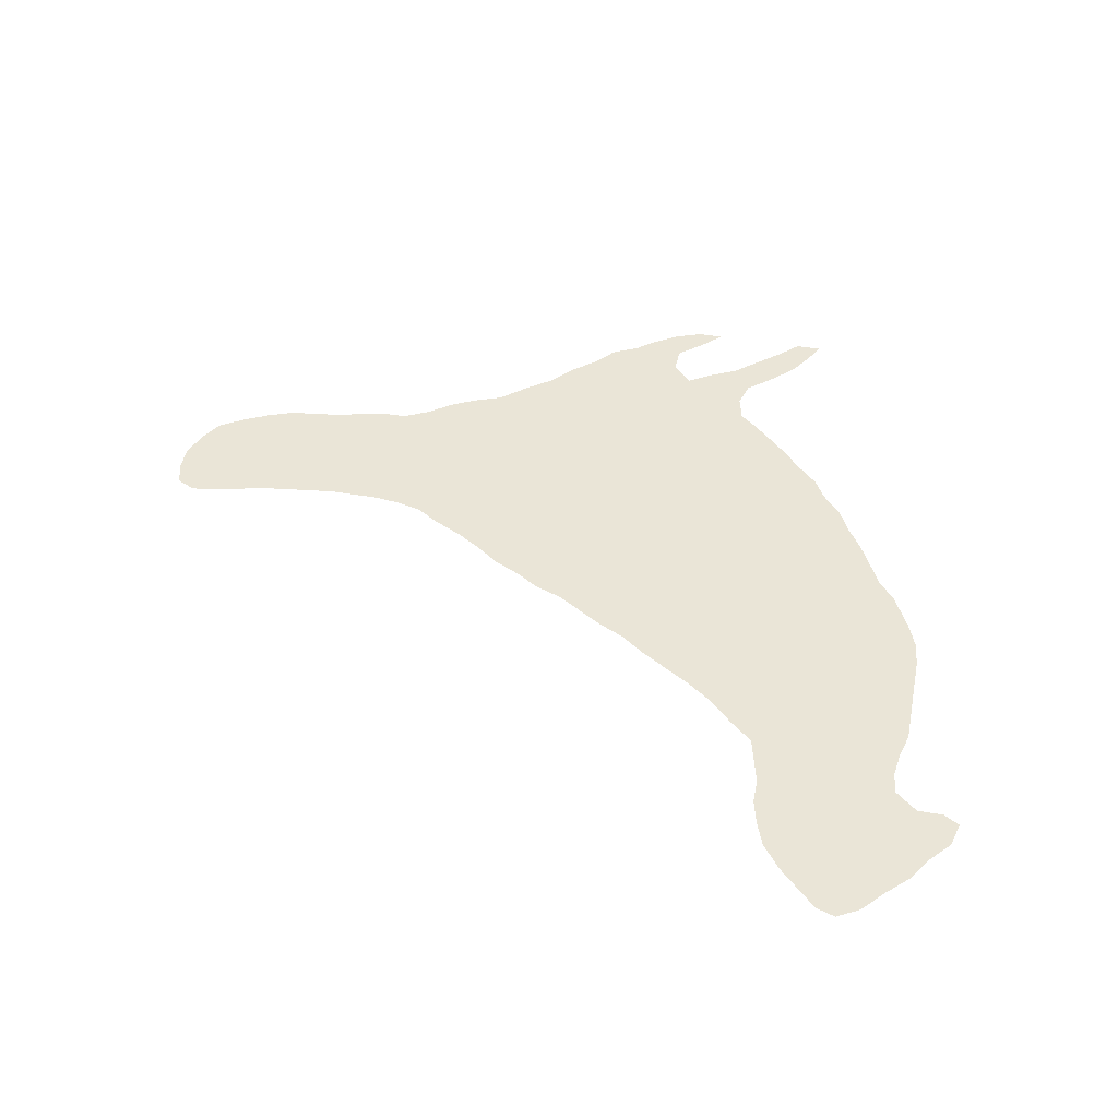
<metadata>
{"format":"obj","ext":"obj","renderer":"f3d","projection":"perspective","resolution":1024,"background":"white","views":[{"elev":44.4,"azim":-168.7,"up":"+Z"}]}
</metadata>
<code>
v 0.07829 0.4911 0
v 0.06762 0.5196 0
v 0.06406 0.548 0
v 0.06406 0.5745 0
v 0.06406 0.5999 0
v 0.06406 0.6336 0
v 0.06406 0.6619 0
v 0.07117 0.6904 0
v 0.07473 0.7189 0
v 0.07117 0.7438 0
v 0.04626 0.7651 0
v 0.01779 0.7651 0
v 0 0.7758 0
v 0.007117 0.8043 0
v 0.02847 0.8292 0
v 0.04626 0.8577 0
v 0.07128 0.8827 0
v 0.09253 0.9075 0
v 0.1174 0.9217 0
v 0.1388 0.9146 0
v 0.1619 0.8915 0
v 0.1815 0.8719 0
v 0.2029 0.8434 0
v 0.2135 0.8149 0
v 0.2206 0.7865 0
v 0.2206 0.758 0
v 0.2284 0.7272 0
v 0.2349 0.7011 0
v 0.2602 0.6793 0
v 0.2883 0.6512 0
v 0.3164 0.6301 0
v 0.3451 0.6122 0
v 0.3759 0.5927 0
v 0.4021 0.5729 0
v 0.4306 0.5587 0
v 0.4615 0.5394 0
v 0.4875 0.5231 0
v 0.516 0.5125 0
v 0.5445 0.4947 0
v 0.5729 0.4804 0
v 0.6017 0.4589 0
v 0.6299 0.4413 0
v 0.6584 0.427 0
v 0.6868 0.4093 0
v 0.7153 0.4021 0
v 0.7438 0.3986 0
v 0.7699 0.3986 0
v 0.8007 0.3986 0
v 0.8289 0.4021 0
v 0.8574 0.4057 0
v 0.8861 0.4093 0
v 0.9151 0.4165 0
v 0.9431 0.4235 0
v 0.9715 0.427 0
v 0.9929 0.4164 0
v 1 0.3879 0
v 1 0.3594 0
v 0.9893 0.331 0
v 0.9751 0.306 0
v 0.9466 0.2883 0
v 0.9182 0.274 0
v 0.8897 0.2633 0
v 0.8617 0.2599 0
v 0.8327 0.2562 0
v 0.8038 0.249 0
v 0.7758 0.242 0
v 0.7473 0.242 0
v 0.7189 0.2278 0
v 0.6904 0.2064 0
v 0.6619 0.1922 0
v 0.6334 0.1815 0
v 0.6047 0.1564 0
v 0.5765 0.1352 0
v 0.5552 0.1103 0
v 0.5267 0.08541 0
v 0.5053 0.0605 0
v 0.4769 0.04626 0
v 0.4555 0.02847 0
v 0.427 0.01068 0
v 0.3986 0 0
v 0.3701 0 0
v 0.3926 0.0226 0
v 0.4199 0.04626 0
v 0.4199 0.07473 0
v 0.3986 0.09964 0
v 0.3701 0.08185 0
v 0.3416 0.06762 0
v 0.3159 0.04511 0
v 0.2898 0.0224 0
v 0.2669 0 0
v 0.2384 0 0
v 0.2491 0.02135 0
v 0.2669 0.04982 0
v 0.2921 0.07514 0
v 0.3203 0.09964 0
v 0.3274 0.1281 0
v 0.3203 0.1566 0
v 0.3001 0.1737 0
v 0.2775 0.1958 0
v 0.2562 0.2171 0
v 0.2384 0.2384 0
v 0.2135 0.2633 0
v 0.1993 0.2883 0
v 0.1779 0.3132 0
v 0.1637 0.3416 0
v 0.1459 0.3701 0
v 0.1314 0.3991 0
v 0.1174 0.427 0
v 0.09964 0.4484 0
v 0.1148 0.8972 0
v 0.8158 0.3773 0
v 0.1368 0.809 0
v 0.129 0.8746 0
v 0.07516 0.8216 0
v 0.8972 0.3457 0
v 0.1529 0.697 0
v 0.142 0.669 0
v 0.1473 0.7797 0
v 0.04421 0.8026 0
v 0.6494 0.3018 0
v 0.2959 0.6175 0
v 0.741 0.3242 0
v 0.3783 0.3619 0
v 0.2924 0.04972 0
v 0.3171 0.07199 0
v 0.1797 0.5781 0
v 0.2071 0.5605 0
v 0.1618 0.6421 0
v 0.1778 0.6113 0
v 0.08414 0.5211 0
v 0.6192 0.3176 0
v 0.7645 0.3166 0
v 0.8645 0.3337 0
v 0.8387 0.3347 0
v 0.7113 0.3143 0
v 0.2687 0.02418 0
v 0.3635 0.3839 0
v 0.3421 0.3965 0
v 0.3343 0.4248 0
v 0.3061 0.4273 0
v 0.2378 0.2796 0
v 0.3583 0.1191 0
v 0.4808 0.1091 0
v 0.44 0.1387 0
v 0.4785 0.07665 0
v 0.4524 0.08922 0
v 0.3416 0.09579 0
v 0.1971 0.3232 0
v 0.2286 0.5119 0
v 0.2009 0.5275 0
v 0.1157 0.4606 0
v 0.9765 0.3881 0
v 0.4404 0.3249 0
v 0.421 0.3385 0
v 0.561 0.3116 0
v 0.5698 0.4448 0
v 0.593 0.2954 0
v 0.4135 0.02241 0
v 0.4493 0.05926 0
v 0.2839 0.4787 0
v 0.2819 0.4461 0
v 0.2585 0.4995 0
v 0.1504 0.7529 0
v 0.1527 0.7273 0
v 0.9282 0.3509 0
v 0.9532 0.3705 0
v 0.8188 0.3178 0
v 0.7913 0.3253 0
v 0.4349 0.03461 0
v 0.09931 0.785 0
v 0.9451 0.3194 0
v 0.07241 0.7907 0
v 0.8752 0.3725 0
v 0.243 0.3182 0
v 0.1039 0.8134 0
v 0.1705 0.3971 0
v 0.1199 0.7661 0
v 0.379 0.5387 0
v 0.6694 0.3541 0
v 0.1839 0.6951 0
v 0.1147 0.6295 0
v 0.1193 0.602 0
v 0.1349 0.5225 0
v 0.2359 0.6191 0
v 0.09004 0.4676 0
v 0.6027 0.352 0
v 0.7431 0.2984 0
v 0.7283 0.3482 0
v 0.7016 0.3694 0
v 0.3033 0.2953 0
v 0.2901 0.3145 0
v 0.5275 0.1125 0
v 0.507 0.1311 0
v 0.1668 0.4768 0
v 0.1552 0.4959 0
v 0.5548 0.3653 0
v 0.6134 0.4087 0
v 0.495 0.4134 0
v 0.5898 0.324 0
v 0.4966 0.3215 0
v 0.5582 0.4132 0
v 0.4423 0.441 0
v 0.5167 0.4568 0
v 0.619 0.3803 0
v 0.2025 0.4051 0
v 0.1872 0.4287 0
v 0.345 0.5089 0
v 0.3723 0.2822 0
v 0.2497 0.347 0
v 0.1757 0.4561 0
v 0.1136 0.74 0
v 0.932 0.3898 0
v 0.1259 0.4888 0
v 0.7865 0.3653 0
v 0.5254 0.4125 0
v 0.2556 0.2506 0
v 0.143 0.4591 0
v 0.9052 0.3801 0
v 0.1566 0.8278 0
v 0.4406 0.3826 0
v 0.1289 0.839 0
v 0.07437 0.8523 0
v 0.1015 0.8461 0
v 0.8978 0.2919 0
v 0.1263 0.7136 0
v 0.1134 0.6885 0
v 0.1141 0.6587 0
v 0.543 0.1355 0
v 0.1669 0.7982 0
v 0.3906 0.4183 0
v 0.1798 0.7688 0
v 0.649 0.376 0
v 0.6408 0.2477 0
v 0.671 0.2562 0
v 0.697 0.265 0
v 0.3232 0.2844 0
v 0.1219 0.5492 0
v 0.222 0.6472 0
v 0.2452 0.5934 0
v 0.1223 0.5744 0
v 0.5825 0.383 0
v 0.2195 0.4283 0
v 0.871 0.2935 0
v 0.8447 0.3694 0
v 0.4206 0.4584 0
v 0.3937 0.4733 0
v 0.3671 0.4898 0
v 0.2715 0.3322 0
v 0.3765 0.1454 0
v 0.4143 0.1228 0
v 0.2672 0.5737 0
v 0.1766 0.7168 0
v 0.3865 0.2375 0
v 0.4214 0.4857 0
v 0.3658 0.2528 0
v 0.4427 0.2355 0
v 0.5107 0.2309 0
v 0.5867 0.2278 0
v 0.3439 0.2703 0
v 0.4709 0.4335 0
v 0.8422 0.2969 0
v 0.6132 0.2452 0
v 0.321 0.5351 0
v 0.2328 0.3994 0
v 0.09232 0.5879 0
v 0.2319 0.3692 0
v 0.2919 0.5513 0
v 0.6216 0.2789 0
v 0.1841 0.743 0
v 0.9604 0.3397 0
v 0.8148 0.349 0
v 0.7758 0.2941 0
v 0.8087 0.2871 0
v 0.9184 0.3135 0
v 0.4052 0.5466 0
v 0.1034 0.4847 0
v 0.2595 0.5363 0
v 0.1535 0.427 0
v 0.2662 0.2742 0
v 0.1008 0.5357 0
v 0.5729 0.3466 0
v 0.6527 0.2749 0
v 0.5429 0.3392 0
v 0.3413 0.4518 0
v 0.3113 0.3645 0
v 0.287 0.3849 0
v 0.4069 0.1446 0
v 0.3428 0.3667 0
v 0.4613 0.5166 0
v 0.389 0.3892 0
v 0.4171 0.4291 0
v 0.4037 0.2852 0
v 0.3366 0.2102 0
v 0.363 0.3364 0
v 0.4127 0.2373 0
v 0.4363 0.2825 0
v 0.5469 0.2294 0
v 0.5679 0.2818 0
v 0.538 0.2835 0
v 0.5038 0.2769 0
v 0.5287 0.315 0
v 0.7218 0.2547 0
v 0.5776 0.1788 0
v 0.302 0.3379 0
v 0.2908 0.2224 0
v 0.3829 0.3099 0
v 0.6279 0.2152 0
v 0.6976 0.3416 0
v 0.5908 0.2631 0
v 0.5045 0.4354 0
v 0.3481 0.5548 0
v 0.5377 0.4379 0
v 0.2531 0.4296 0
v 0.4123 0.3661 0
v 0.2331 0.4521 0
v 0.6463 0.405 0
v 0.6494 0.3294 0
v 0.2623 0.4015 0
v 0.204 0.377 0
v 0.05356 0.8321 0
v 0.2071 0.6216 0
v 0.1937 0.4932 0
v 0.1443 0.618 0
v 0.2072 0.679 0
v 0.6782 0.3857 0
v 0.2283 0.4813 0
v 0.4542 0.4684 0
v 0.169 0.5226 0
v 0.1063 0.5085 0
v 0.4159 0.3991 0
v 0.3125 0.4562 0
v 0.4743 0.1379 0
v 0.466 0.3697 0
v 0.6332 0.3512 0
v 0.4662 0.3246 0
v 0.4939 0.3687 0
v 0.5257 0.3657 0
v 0.5845 0.4154 0
v 0.09628 0.8756 0
v 0.3082 0.4865 0
v 0.444 0.4129 0
v 0.2805 0.2456 0
v 0.3327 0.338 0
v 0.1515 0.555 0
v 0.2696 0.6138 0
v 0.257 0.4652 0
v 0.212 0.5918 0
v 0.09353 0.5615 0
v 0.4436 0.5001 0
v 0.3643 0.4357 0
v 0.6771 0.3209 0
v 0.4088 0.5167 0
v 0.4809 0.4931 0
v 0.3475 0.1497 0
v 0.2937 0.5868 0
v 0.2379 0.5664 0
v 0.3563 0.1956 0
v 0.9598 0.4022 0
v 0.3824 0.1946 0
v 0.4446 0.1886 0
v 0.4129 0.1908 0
v 0.5109 0.1837 0
v 0.4774 0.1856 0
v 0.5449 0.1816 0
v 0.4703 0.2783 0
v 0.476 0.2328 0
v 0.7281 0.377 0
v 0.4874 0.4621 0
v 0.3176 0.2256 0
v 0.6009 0.1946 0
v 0.2897 0.5154 0
v 0.3857 0.1186 0
v 0.2204 0.3428 0
v 0.3196 0.568 0
v 0.2802 0.3576 0
v 0.3152 0.3961 0
v 0.2282 0.5404 0
v 0.2547 0.6451 0
v 0.2843 0.4146 0
v 0.1538 0.8599 0
v 0.09055 0.6156 0
v 0.08944 0.6442 0
v 0.1858 0.8187 0
v 0.197 0.7895 0
v 0.6625 0.2246 0
v 0.1763 0.8446 0
v 0.6927 0.2375 0
v 0.7626 0.3433 0
v 0.0904 0.67 0
v 0.2361 0.6702 0
v 0.173 0.67 0
v 0.1915 0.6458 0
v 0.15 0.5891 0
v 0.205 0.4579 0
v 0.752 0.2694 0
v 0.5439 0.3889 0
v 0.7546 0.3707 0
v 0.4302 0.1058 0
v 0.3919 0.4468 0
v 0.2058 0.718 0
v 0.3939 0.4965 0
v 0.2828 0.2925 0
v 0.5132 0.4829 0
v 0.1216 0.7906 0
v 0.7183 0.2833 0
v 0.3654 0.2215 0
v 0.4282 0.2134 0
v 0.4938 0.2086 0
v 0.4822 0.2997 0
v 0.4907 0.2546 0
v 0.5597 0.2551 0
v 0.181 0.5489 0
v 0.3409 0.2396 0
v 0.5038 0.09588 0
v 0.3525 0.5312 0
v 0.2196 0.3096 0
v 0.364 0.4094 0
v 0.9789 0.3615 0
v 0.784 0.2685 0
v 0.3935 0.2609 0
v 0.4242 0.2602 0
v 0.5258 0.2549 0
v 0.5107 0.2985 0
v 0.5649 0.2044 0
v 0.3134 0.2521 0
v 0.4724 0.3968 0
v 0.09616 0.7152 0
v 0.3198 0.5065 0
v 0.3752 0.5142 0
v 0.4555 0.1166 0
v 0.4456 0.3514 0
v 0.4797 0.3461 0
v 0.5115 0.3425 0
v 0.509 0.3899 0
v 0.5418 0.468 0
v 0.1357 0.6435 0
v 0.2577 0.3764 0
v 0.8891 0.3172 0
v 0.295 0.2713 0
v 0.6003 0.4342 0
v 0.3659 0.464 0
v 0.4334 0.5298 0
v 0.2627 0.3024 0
v 0.3201 0.5998 0
v 0.3932 0.01068 0
v 0.4169 0.3101 0
v 0.3196 0.3139 0
v 0.3327 0.1797 0
v 0.3649 0.1715 0
v 0.3953 0.169 0
v 0.4273 0.1657 0
v 0.3972 0.2156 0
v 0.4597 0.1628 0
v 0.4935 0.1598 0
v 0.5269 0.158 0
v 0.5285 0.2065 0
v 0.4514 0.302 0
v 0.4567 0.2572 0
v 0.4601 0.2111 0
v 0.395 0.3368 0
v 0.3495 0.3058 0
v 0.08556 0.7634 0
v 0.3087 0.2002 0
v 0.5641 0.1579 0
v 0.3758 0.5653 0
v 0.1748 0.3684 0
v 0.3374 0.4797 0
v 0.683 0.2904 0
v 0.1928 0.35 0
v 0.0246 0.7843 0
v 0.3466 0.583 0
f 54 358 55
f 18 110 19
f 58 270 59
f 12 11 470
f 11 462 172
f 11 172 119
f 441 247 467
f 18 339 110
f 90 136 91
f 220 426 341
f 125 94 124
f 80 158 445
f 441 284 350
f 265 348 240
f 342 279 216
f 254 246 245
f 245 399 291
f 124 93 136
f 180 391 324
f 101 141 102
f 74 228 192
f 85 250 372
f 414 143 145
f 147 95 125
f 103 148 104
f 327 254 245
f 151 109 108
f 461 447 236
f 1 130 2
f 37 353 38
f 39 435 40
f 316 197 204
f 84 146 398
f 114 175 223
f 152 166 418
f 171 165 274
f 209 174 248
f 324 390 28
f 323 129 128
f 35 34 275
f 53 212 358
f 169 83 158
f 78 159 169
f 210 278 206
f 303 464 72
f 140 139 331
f 152 56 55
f 110 20 19
f 171 60 59
f 119 14 470
f 347 127 356
f 112 219 221
f 114 223 222
f 223 221 113
f 15 320 16
f 274 438 224
f 10 427 211
f 112 229 219
f 206 176 205
f 118 231 229
f 113 21 20
f 110 113 20
f 17 339 18
f 119 320 15
f 10 462 11
f 119 15 14
f 11 119 470
f 232 204 334
f 211 164 163
f 282 268 233
f 234 233 385
f 235 405 468
f 188 122 388
f 302 395 405
f 136 92 91
f 431 314 154
f 124 94 93
f 125 95 94
f 87 125 88
f 88 125 124
f 158 82 445
f 227 117 226
f 391 392 324
f 392 321 238
f 34 465 275
f 390 378 29
f 239 345 184
f 237 344 240
f 204 186 334
f 404 118 112
f 388 122 132
f 460 314 123
f 133 261 243
f 312 203 310
f 244 133 173
f 312 310 215
f 189 308 188
f 135 405 187
f 302 235 387
f 136 93 92
f 89 136 90
f 88 124 89
f 89 124 136
f 294 343 461
f 283 301 155
f 230 417 290
f 299 301 423
f 292 446 306
f 288 285 343
f 141 103 102
f 398 250 85
f 250 144 287
f 142 354 96
f 147 142 96
f 414 145 76
f 159 146 84
f 159 145 146
f 86 147 87
f 87 147 125
f 147 96 95
f 85 372 86
f 86 142 147
f 148 105 104
f 444 121 355
f 213 276 151
f 36 289 37
f 130 3 2
f 53 358 54
f 152 418 56
f 245 291 202
f 457 446 296
f 403 39 38
f 156 41 40
f 196 283 281
f 131 199 157
f 305 99 463
f 134 167 261
f 194 217 210
f 233 262 307
f 308 179 351
f 145 143 146
f 74 192 75
f 79 158 80
f 76 145 77
f 77 145 159
f 156 312 201
f 314 220 330
f 275 178 352
f 282 120 268
f 308 351 135
f 390 238 378
f 321 347 184
f 227 436 117
f 231 269 26
f 211 225 164
f 391 180 116
f 164 252 269
f 315 394 242
f 48 111 49
f 166 165 270
f 59 270 171
f 56 418 57
f 52 212 53
f 271 134 244
f 132 187 272
f 393 129 323
f 214 168 271
f 168 272 273
f 158 83 82
f 78 169 79
f 79 169 158
f 159 84 83
f 169 159 83
f 77 159 78
f 51 173 218
f 115 438 274
f 218 165 212
f 170 404 175
f 172 170 175
f 172 114 119
f 343 285 304
f 446 292 296
f 404 177 118
f 155 299 298
f 179 334 317
f 179 232 334
f 117 391 116
f 317 120 351
f 181 182 323
f 182 393 323
f 329 183 280
f 291 230 330
f 185 151 276
f 173 133 115
f 134 261 133
f 179 317 351
f 189 179 308
f 288 137 138
f 286 375 285
f 193 332 143
f 414 193 143
f 322 210 394
f 121 345 355
f 431 220 314
f 434 426 336
f 201 215 396
f 381 182 181
f 380 22 21
f 426 198 260
f 378 30 29
f 241 281 186
f 204 241 186
f 119 114 320
f 220 341 330
f 379 318 286
f 326 394 315
f 114 222 320
f 177 163 118
f 164 269 163
f 212 165 166
f 167 273 261
f 279 439 402
f 214 388 168
f 218 115 165
f 166 270 418
f 386 23 22
f 188 135 122
f 386 22 380
f 221 219 380
f 222 339 17
f 175 112 221
f 222 17 16
f 224 62 61
f 224 243 62
f 164 225 116
f 5 381 6
f 436 128 117
f 172 175 114
f 386 383 23
f 219 229 383
f 112 118 229
f 383 384 24
f 229 231 384
f 197 241 204
f 316 232 325
f 233 307 385
f 468 120 282
f 234 282 233
f 387 385 69
f 387 234 385
f 68 387 69
f 397 188 388
f 425 342 305
f 7 382 389
f 389 227 226
f 382 181 227
f 226 117 116
f 213 195 183
f 237 183 344
f 238 390 324
f 391 128 392
f 265 182 381
f 184 345 378
f 238 184 378
f 392 129 321
f 347 356 239
f 126 347 129
f 129 347 321
f 348 280 237
f 393 126 129
f 182 240 393
f 3 280 348
f 182 265 240
f 42 197 316
f 316 204 232
f 338 241 197
f 419 395 66
f 132 122 187
f 397 388 214
f 243 63 62
f 243 261 63
f 115 133 438
f 312 215 201
f 49 244 50
f 50 244 173
f 244 134 133
f 334 131 317
f 44 325 45
f 315 242 313
f 302 68 67
f 395 302 67
f 135 468 405
f 398 430 144
f 349 327 353
f 291 399 230
f 352 401 254
f 135 351 468
f 403 38 353
f 402 443 279
f 325 232 179
f 249 354 142
f 398 144 250
f 372 249 142
f 398 85 84
f 355 267 374
f 39 403 435
f 149 377 150
f 213 151 217
f 328 195 322
f 252 180 400
f 164 116 252
f 448 293 463
f 420 292 208
f 452 406 359
f 459 407 360
f 256 295 407
f 456 408 362
f 258 297 424
f 409 335 457
f 257 366 408
f 257 422 410
f 298 411 309
f 156 201 338
f 368 310 203
f 368 353 327
f 75 414 76
f 406 413 293
f 261 64 63
f 261 273 64
f 228 193 192
f 120 131 268
f 268 131 157
f 258 424 370
f 71 307 370
f 370 307 258
f 73 228 74
f 192 193 414
f 311 415 178
f 447 304 191
f 428 371 340
f 371 277 162
f 264 205 319
f 103 416 148
f 209 373 174
f 376 139 140
f 318 379 313
f 278 217 108
f 374 263 311
f 267 251 277
f 176 278 107
f 384 26 25
f 118 163 231
f 231 163 269
f 9 427 10
f 10 211 462
f 177 211 163
f 137 290 417
f 274 60 171
f 57 418 58
f 270 165 171
f 48 214 111
f 111 271 244
f 271 167 134
f 191 402 190
f 272 187 395
f 168 132 272
f 137 288 123
f 47 214 48
f 111 214 271
f 167 271 168
f 273 65 64
f 273 419 65
f 167 168 273
f 50 173 51
f 218 173 115
f 274 61 60
f 274 224 61
f 165 115 274
f 183 328 344
f 51 218 52
f 52 218 212
f 305 463 369
f 116 180 252
f 287 249 372
f 345 239 251
f 355 345 251
f 195 194 322
f 141 416 103
f 230 290 330
f 420 255 253
f 421 420 295
f 458 421 256
f 296 292 421
f 411 422 297
f 298 299 411
f 423 200 409
f 299 300 422
f 299 423 300
f 201 396 241
f 241 196 281
f 236 425 259
f 425 305 369
f 260 202 341
f 208 259 255
f 294 460 123
f 461 306 294
f 70 307 71
f 309 268 157
f 308 135 188
f 262 309 258
f 263 371 428
f 310 198 215
f 435 203 312
f 242 205 264
f 4 265 5
f 120 317 131
f 429 207 247
f 437 264 266
f 321 184 238
f 322 149 150
f 267 277 371
f 392 238 324
f 181 436 227
f 326 162 149
f 183 195 328
f 1 329 130
f 130 329 280
f 280 183 237
f 290 137 123
f 468 234 235
f 139 376 138
f 376 286 285
f 332 144 430
f 149 322 326
f 322 194 210
f 431 154 153
f 432 431 335
f 433 432 200
f 336 333 432
f 283 433 301
f 196 337 283
f 434 198 426
f 337 336 433
f 337 434 336
f 40 435 156
f 156 435 312
f 339 113 110
f 113 380 21
f 186 199 131
f 334 186 131
f 242 206 205
f 323 128 436
f 331 160 161
f 208 306 461
f 437 266 209
f 326 322 394
f 320 222 16
f 100 342 216
f 140 331 161
f 185 276 1
f 276 213 329
f 329 213 183
f 344 412 126
f 344 328 412
f 121 31 30
f 126 127 347
f 347 239 184
f 130 280 3
f 3 348 4
f 348 237 240
f 41 156 440
f 440 338 197
f 216 101 100
f 236 190 439
f 289 349 353
f 327 245 202
f 143 430 146
f 400 27 26
f 230 350 417
f 245 246 399
f 441 246 247
f 35 442 36
f 442 352 349
f 351 120 468
f 394 206 242
f 191 248 443
f 354 97 96
f 31 121 444
f 444 355 374
f 355 251 267
f 377 127 150
f 251 239 356
f 277 251 356
f 151 108 217
f 195 217 194
f 195 213 217
f 127 412 150
f 150 328 322
f 448 98 97
f 358 152 55
f 253 255 406
f 357 406 293
f 446 154 460
f 343 447 461
f 449 448 354
f 450 449 249
f 359 357 449
f 451 450 287
f 453 451 144
f 360 361 451
f 452 253 406
f 361 359 450
f 361 452 359
f 454 453 332
f 455 454 193
f 362 363 454
f 464 455 228
f 303 364 464
f 456 257 408
f 364 362 455
f 364 456 362
f 457 153 446
f 458 296 421
f 365 457 296
f 459 256 407
f 363 360 453
f 363 459 360
f 300 409 365
f 366 458 256
f 410 300 365
f 199 155 157
f 157 298 309
f 440 156 338
f 338 201 241
f 222 223 339
f 154 314 460
f 208 461 259
f 310 260 198
f 269 400 26
f 45 189 367
f 463 99 98
f 293 369 463
f 255 259 413
f 447 343 304
f 233 268 262
f 262 268 309
f 370 303 72
f 71 370 72
f 307 262 258
f 33 465 34
f 33 471 465
f 311 263 415
f 191 304 248
f 371 162 160
f 340 371 160
f 371 263 267
f 469 466 105
f 319 176 466
f 319 205 176
f 269 252 400
f 86 372 142
f 4 348 265
f 284 441 467
f 340 160 331
f 247 207 467
f 469 105 148
f 266 264 319
f 141 174 416
f 416 373 148
f 412 127 126
f 100 305 342
f 379 161 313
f 12 470 13
f 264 318 313
f 278 108 107
f 278 210 217
f 32 444 471
f 471 374 311
f 374 267 263
f 325 179 189
f 176 107 106
f 176 206 278
f 273 272 419
f 447 191 190
f 375 304 285
f 375 209 248
f 379 286 376
f 385 307 70
f 333 220 431
f 1 276 329
f 426 333 336
f 333 426 220
f 396 337 196
f 396 215 434
f 330 290 314
f 277 356 377
f 345 30 378
f 397 367 188
f 160 162 346
f 46 367 397
f 281 283 155
f 49 111 244
f 221 380 113
f 339 223 113
f 223 175 221
f 8 427 9
f 8 226 427
f 381 181 382
f 6 381 382
f 6 382 7
f 383 24 23
f 383 229 384
f 384 25 24
f 384 231 26
f 43 316 44
f 44 316 325
f 385 70 69
f 235 234 387
f 219 386 380
f 68 302 387
f 219 383 386
f 462 170 172
f 236 439 425
f 140 161 379
f 7 389 8
f 8 389 226
f 349 254 327
f 389 382 227
f 390 29 28
f 117 128 391
f 5 265 381
f 128 129 392
f 240 344 393
f 42 316 43
f 394 210 206
f 395 67 66
f 395 187 405
f 396 196 241
f 46 397 47
f 47 397 214
f 313 242 264
f 367 189 188
f 325 189 45
f 187 122 135
f 345 121 30
f 439 279 342
f 439 190 402
f 146 430 398
f 399 350 230
f 399 246 441
f 350 284 139
f 417 139 138
f 352 254 349
f 401 247 246
f 352 429 401
f 281 155 199
f 191 443 402
f 45 367 46
f 372 250 287
f 403 203 435
f 403 368 203
f 400 28 27
f 400 324 28
f 357 293 448
f 175 404 112
f 292 306 208
f 406 357 359
f 407 361 360
f 407 295 452
f 408 363 362
f 408 366 459
f 424 364 303
f 424 297 456
f 200 335 409
f 300 423 409
f 257 410 366
f 458 410 365
f 411 258 309
f 411 297 258
f 420 208 255
f 368 327 260
f 260 327 202
f 413 369 293
f 413 259 425
f 375 248 304
f 192 414 75
f 415 207 429
f 415 263 207
f 284 331 139
f 467 340 331
f 266 319 373
f 209 266 373
f 443 174 141
f 137 417 138
f 417 350 139
f 162 277 149
f 277 377 149
f 443 248 174
f 418 270 58
f 419 66 65
f 419 272 395
f 376 285 288
f 442 349 289
f 341 202 291
f 294 123 288
f 420 253 295
f 302 405 235
f 421 295 256
f 421 292 420
f 422 257 297
f 422 300 410
f 411 299 422
f 301 200 423
f 299 155 301
f 424 303 370
f 425 369 413
f 388 132 168
f 377 356 127
f 426 260 341
f 306 460 294
f 427 226 225
f 427 225 211
f 263 428 207
f 340 467 428
f 314 290 123
f 346 315 313
f 178 415 429
f 352 178 429
f 400 180 324
f 412 328 150
f 294 288 343
f 375 437 209
f 332 430 143
f 225 226 116
f 431 153 335
f 432 335 200
f 432 333 431
f 433 200 301
f 433 336 432
f 283 337 433
f 215 198 434
f 337 396 434
f 109 151 185
f 186 281 199
f 161 346 313
f 323 436 181
f 140 379 376
f 330 341 291
f 318 264 437
f 286 318 437
f 375 286 437
f 162 326 346
f 346 326 315
f 305 100 99
f 438 133 243
f 425 439 342
f 393 344 126
f 41 440 42
f 42 440 197
f 438 243 224
f 289 353 37
f 358 212 166
f 350 399 441
f 35 275 442
f 36 442 289
f 401 429 247
f 352 442 275
f 279 141 216
f 279 443 141
f 358 166 152
f 216 141 101
f 31 444 32
f 471 444 374
f 445 82 81
f 170 177 404
f 406 255 413
f 462 211 177
f 153 154 446
f 401 246 254
f 447 190 236
f 448 97 354
f 80 445 81
f 449 354 249
f 449 357 448
f 450 249 287
f 450 359 449
f 451 287 144
f 451 361 450
f 295 253 452
f 361 407 452
f 453 144 332
f 453 360 451
f 454 332 193
f 454 363 453
f 455 193 228
f 455 362 454
f 464 228 73
f 464 364 455
f 297 257 456
f 364 424 456
f 335 153 457
f 365 409 457
f 365 296 458
f 366 410 458
f 366 256 459
f 363 408 459
f 155 298 157
f 446 460 306
f 461 236 259
f 160 346 161
f 368 403 353
f 368 260 310
f 462 177 170
f 464 73 72
f 448 463 98
f 416 174 373
f 465 178 275
f 465 311 178
f 466 106 105
f 466 176 106
f 284 467 331
f 234 468 282
f 467 207 428
f 319 466 469
f 373 319 469
f 148 373 469
f 138 376 288
f 470 14 13
f 32 471 33
f 465 471 311

</code>
